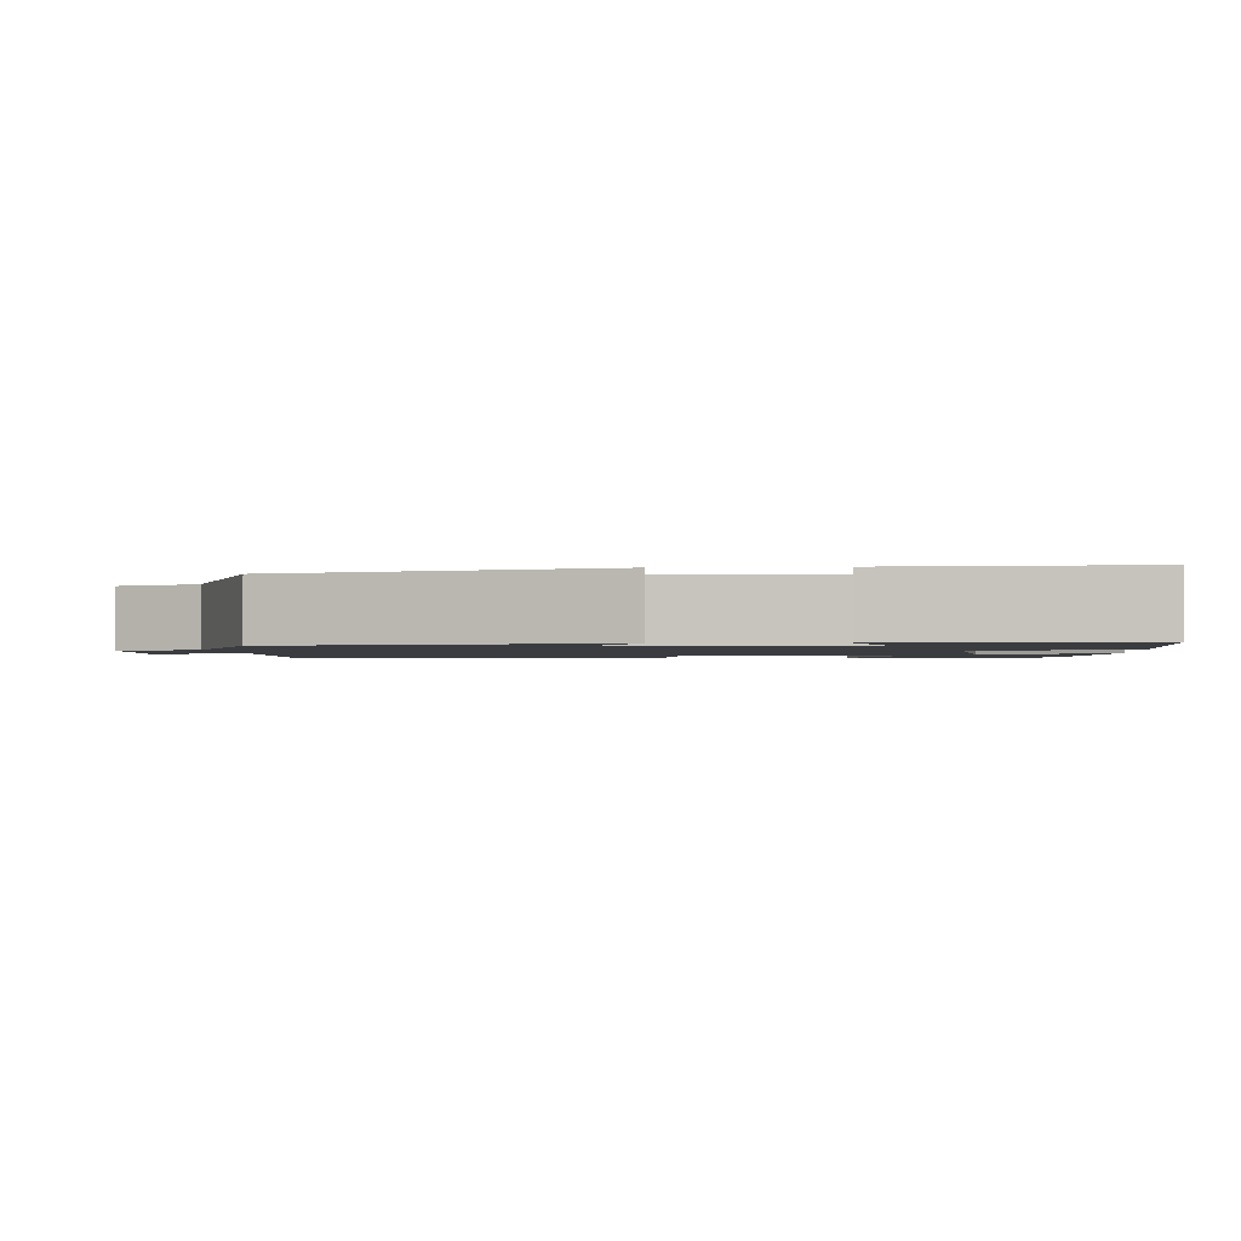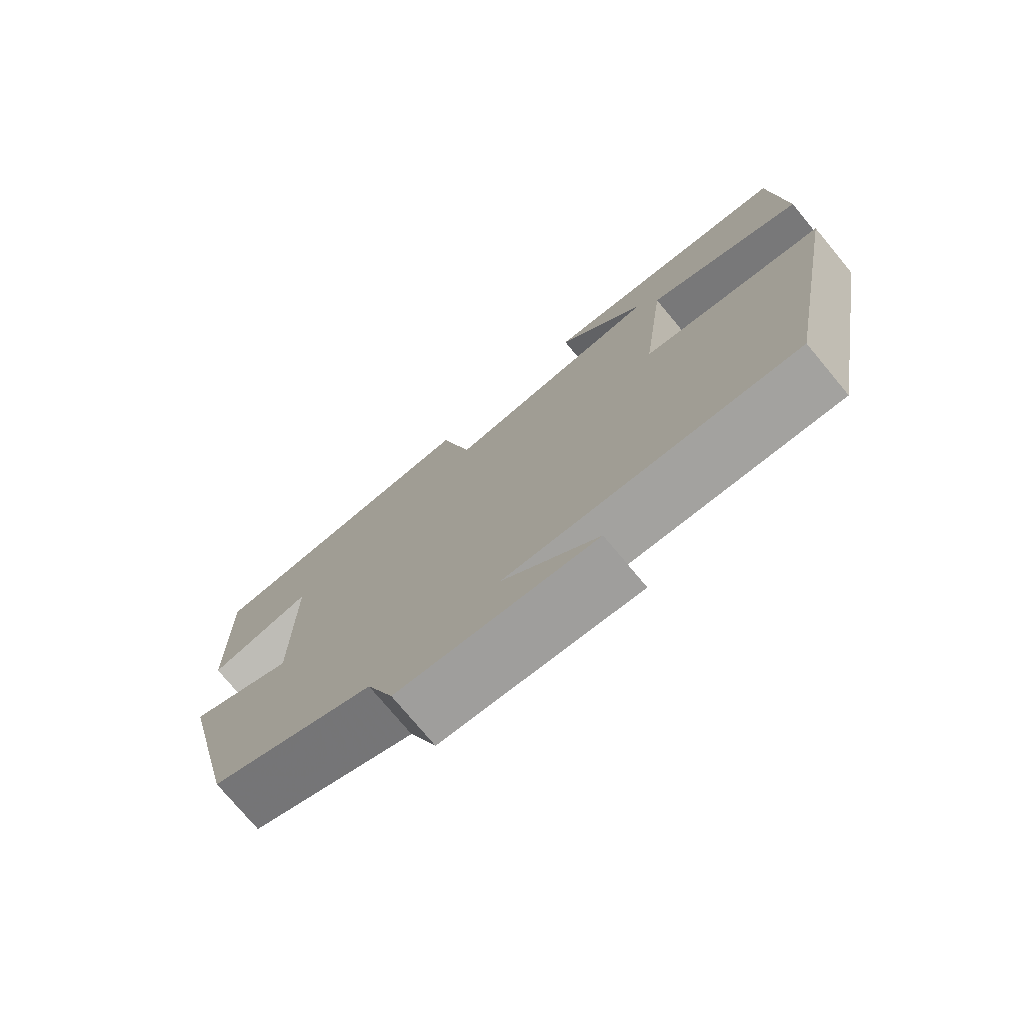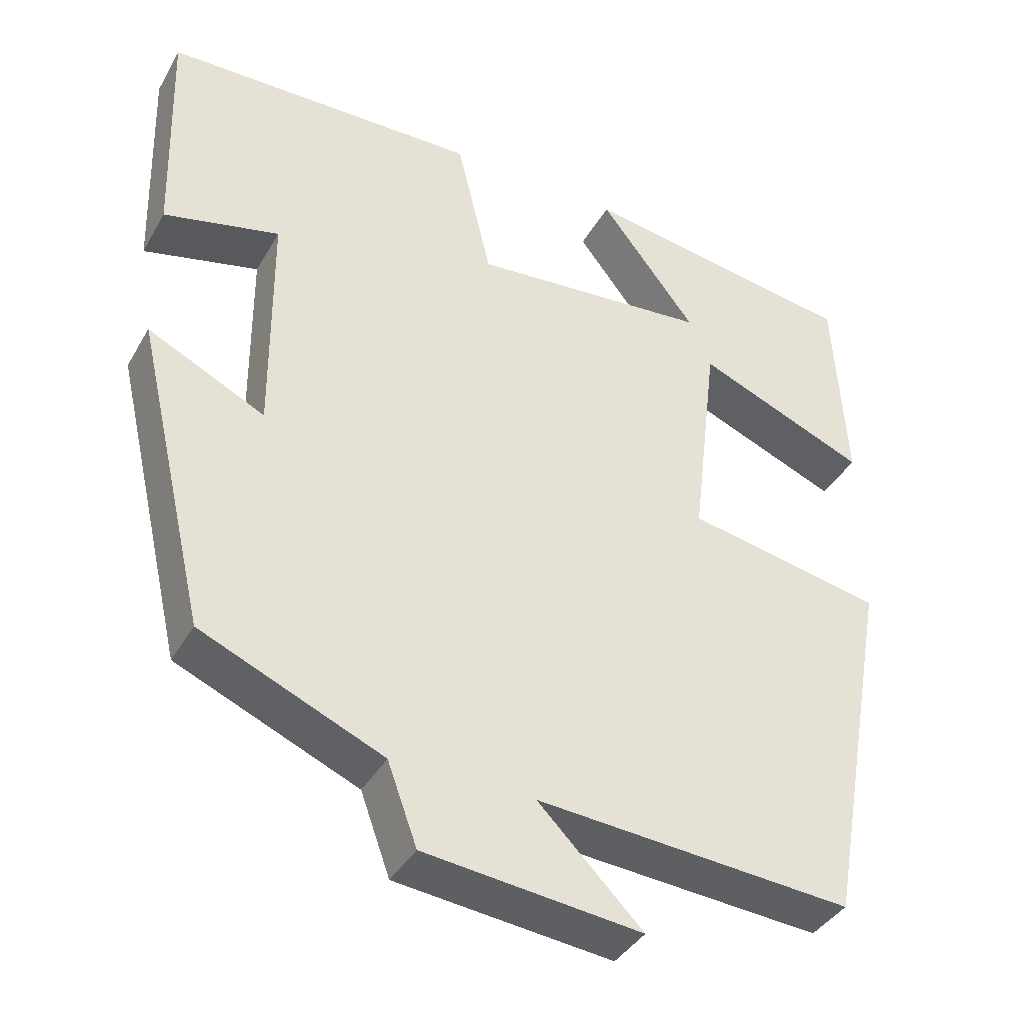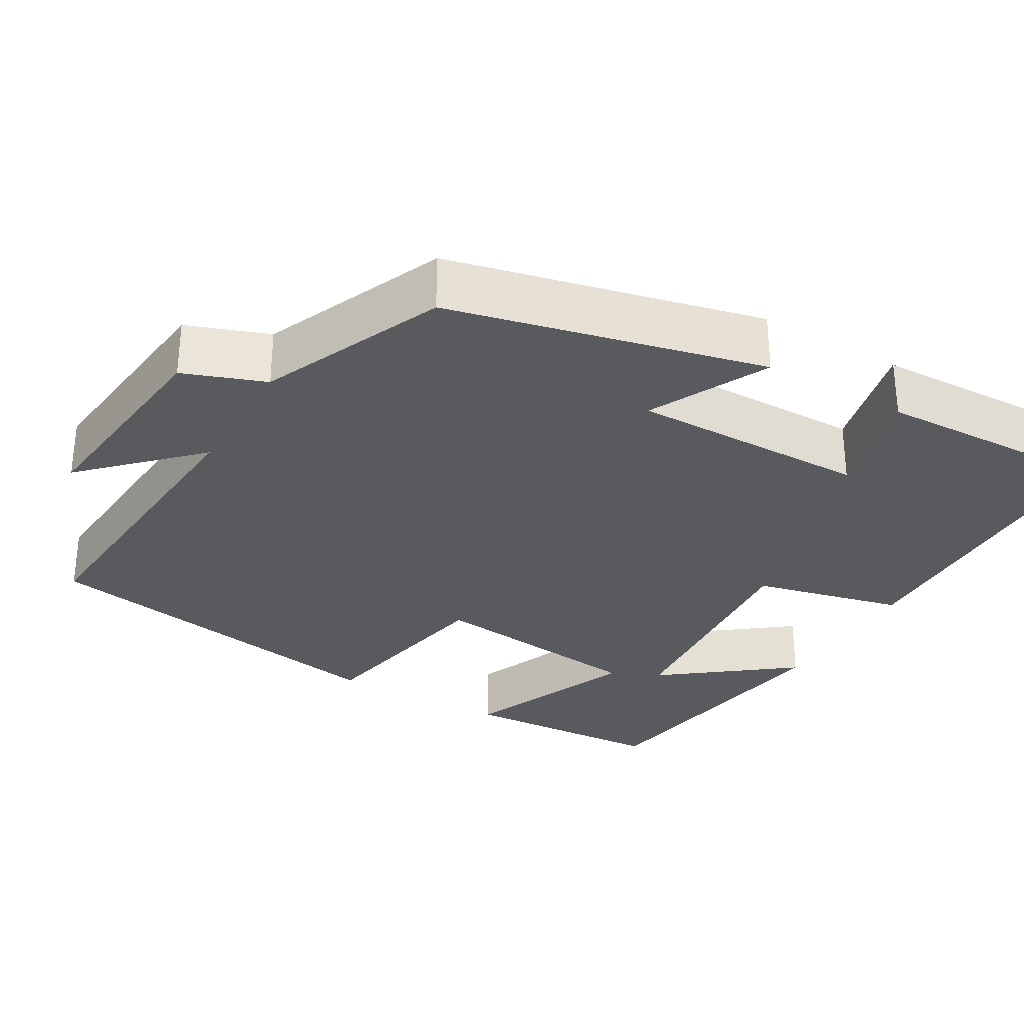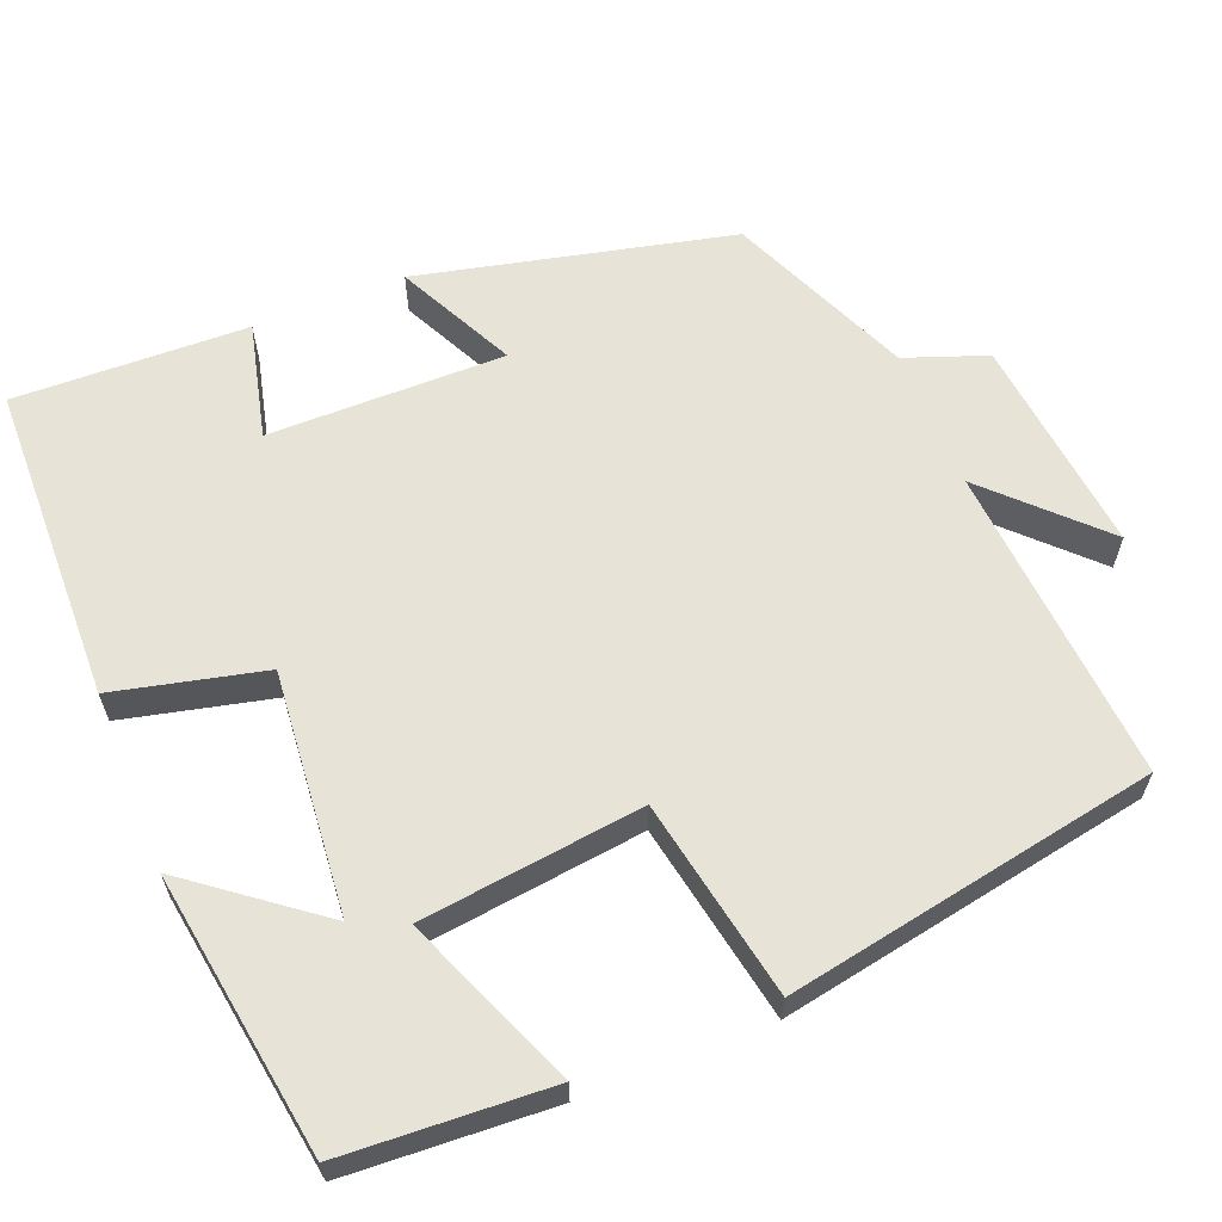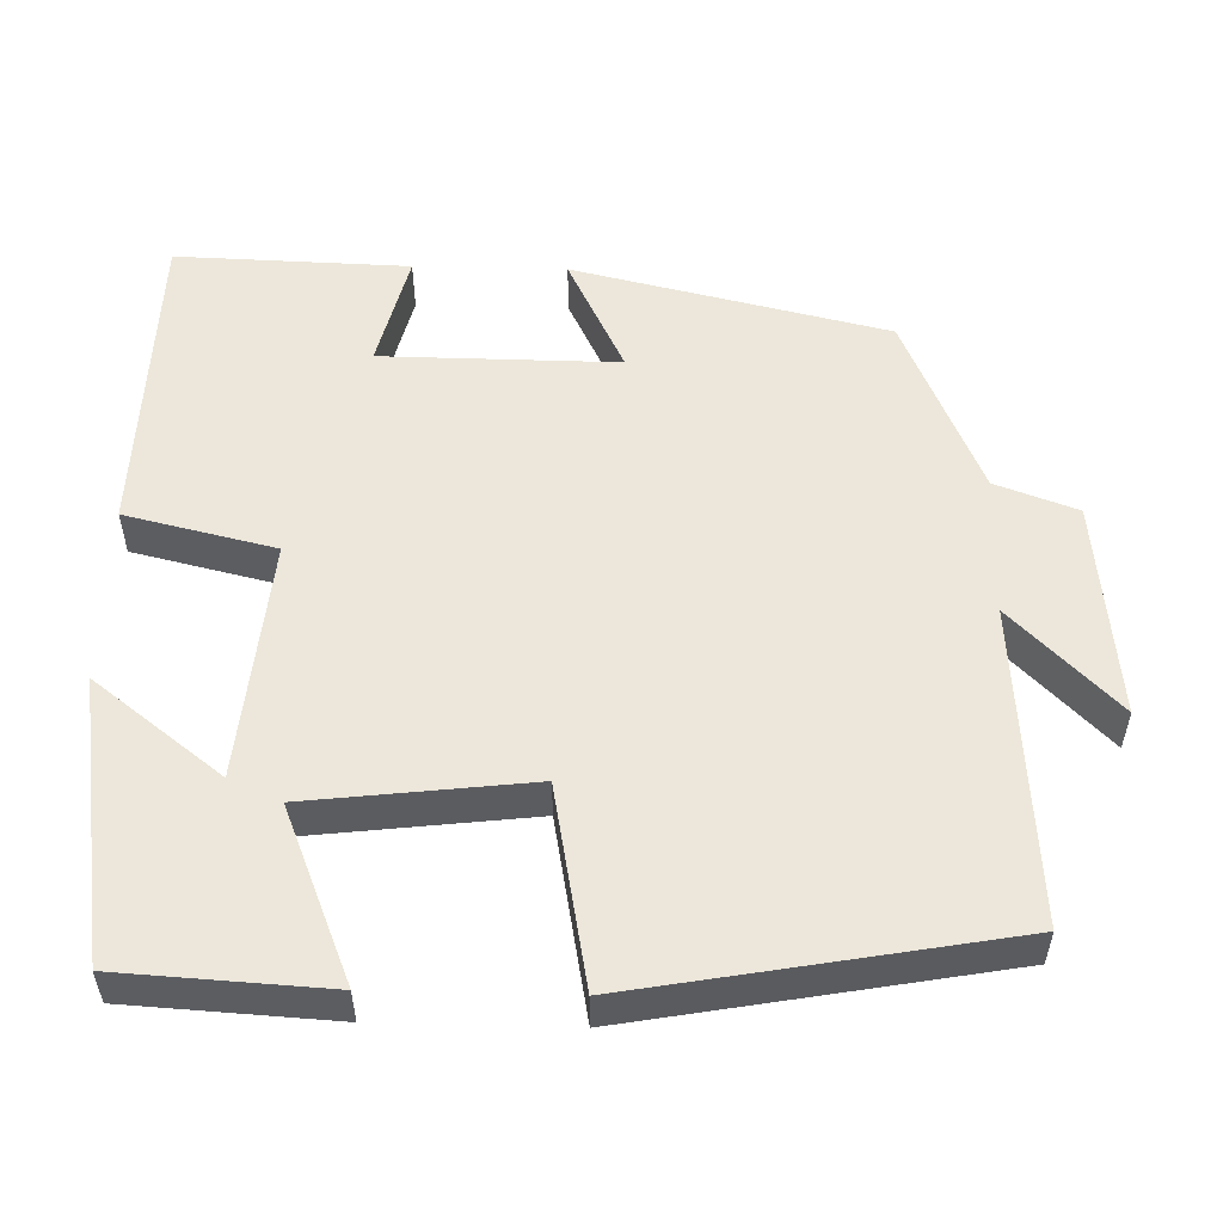
<metadata>
{"format":"obj","ext":"obj","renderer":"f3d","projection":"perspective","resolution":1024,"background":"white","views":[{"elev":-1.6,"azim":-84.9,"up":"+Y"},{"elev":-75.7,"azim":39.8,"up":"+Z"},{"elev":-39.1,"azim":-27.1,"up":"+Z"},{"elev":-30.7,"azim":-120.1,"up":"+Y"},{"elev":62.0,"azim":68.1,"up":"+Y"},{"elev":53.8,"azim":91.5,"up":"+Y"}]}
</metadata>
<code>
v -0.407 0.07 -0.4
v -0.5 0.07 0
v -0.349 0.07 -0.074
v -0.351 0.07 0.228
v -0.5 0.07 0.192
v -0.509 0.07 0.49
v -0.102 0.07 0.5
v -0.057 0.07 0.309
v 0.251 0.07 0.337
v 0.126 0.07 0.5
v 0.485 0.07 0.445
v 0.5 0.07 0.182
v 0.28 0.07 0.272
v 0.246 0.07 -0.01
v 0.5 0.07 -0.058
v 0.414 0.07 -0.53
v 0.008 0.07 -0.5
v 0.142 0.07 -0.634
v -0.136 0.07 -0.604
v -0.174 0.07 -0.5
v -0.407 0 -0.4
v -0.5 0 0
v -0.349 0 -0.074
v -0.351 0 0.228
v -0.5 0 0.192
v -0.509 0 0.49
v -0.102 0 0.5
v -0.057 0 0.309
v 0.251 0 0.337
v 0.126 0 0.5
v 0.485 0 0.445
v 0.5 0 0.182
v 0.28 0 0.272
v 0.246 0 -0.01
v 0.5 0 -0.058
v 0.414 0 -0.53
v 0.008 0 -0.5
v 0.142 0 -0.634
v -0.136 0 -0.604
v -0.174 0 -0.5
f 17 18 19 20
f 1 2 3
f 20 1 3
f 17 20 3
f 16 17 3
f 15 16 3
f 14 15 3
f 13 14 3 4
f 11 12 13
f 9 10 11
f 9 11 13
f 8 9 13 4
f 6 7 8
f 5 6 8
f 4 5 8
f 40 39 38 37
f 23 22 21
f 23 21 40
f 23 40 37
f 23 37 36
f 23 36 35
f 23 35 34
f 24 23 34 33
f 33 32 31
f 31 30 29
f 33 31 29
f 24 33 29 28
f 28 27 26
f 28 26 25
f 28 25 24
f 1 21 22 2
f 2 22 23 3
f 3 23 24 4
f 4 24 25 5
f 5 25 26 6
f 6 26 27 7
f 7 27 28 8
f 8 28 29 9
f 9 29 30 10
f 10 30 31 11
f 11 31 32 12
f 12 32 33 13
f 13 33 34 14
f 14 34 35 15
f 15 35 36 16
f 16 36 37 17
f 17 37 38 18
f 18 38 39 19
f 19 39 40 20
f 20 40 21 1

</code>
